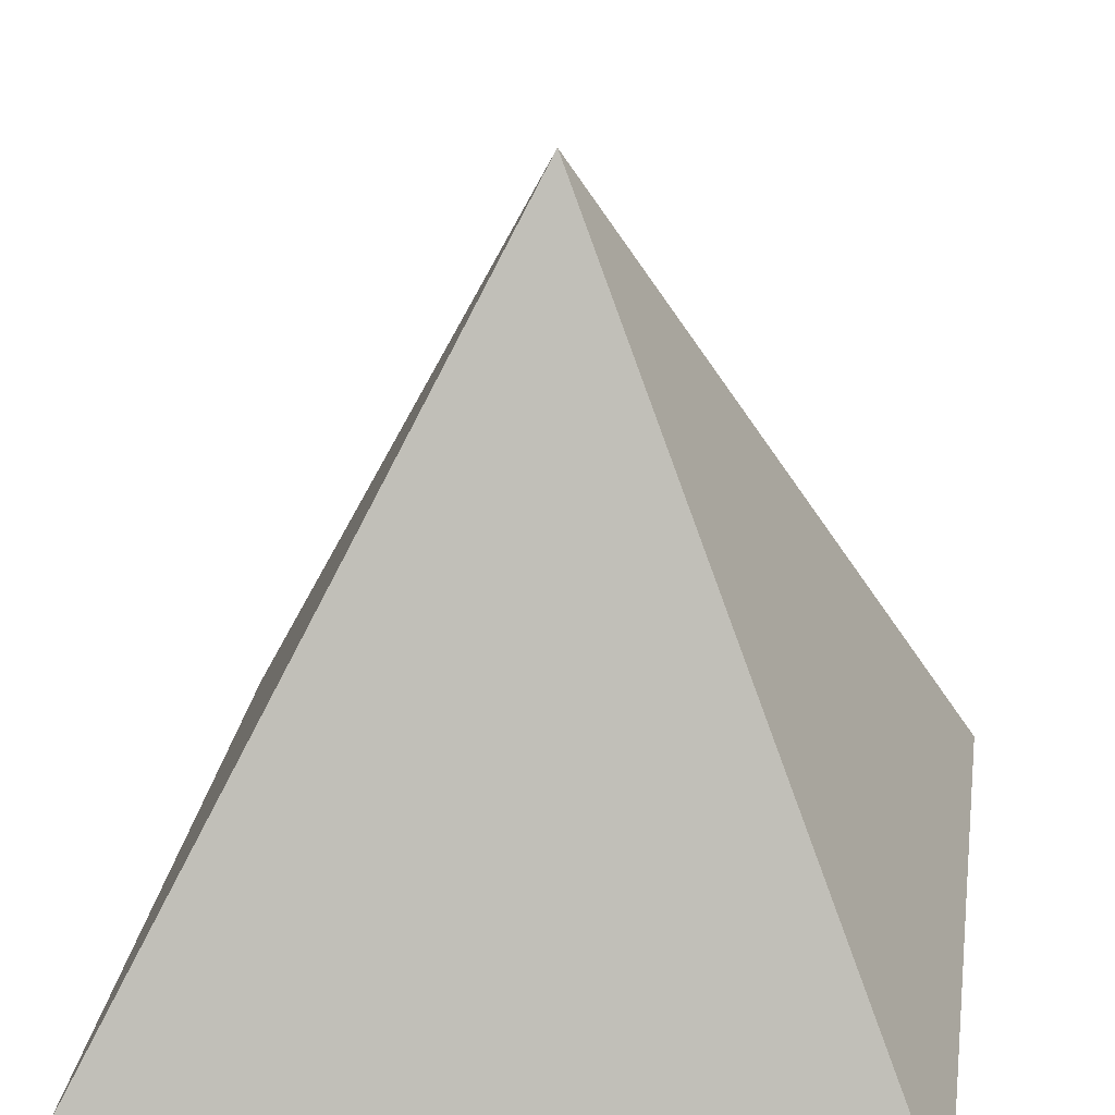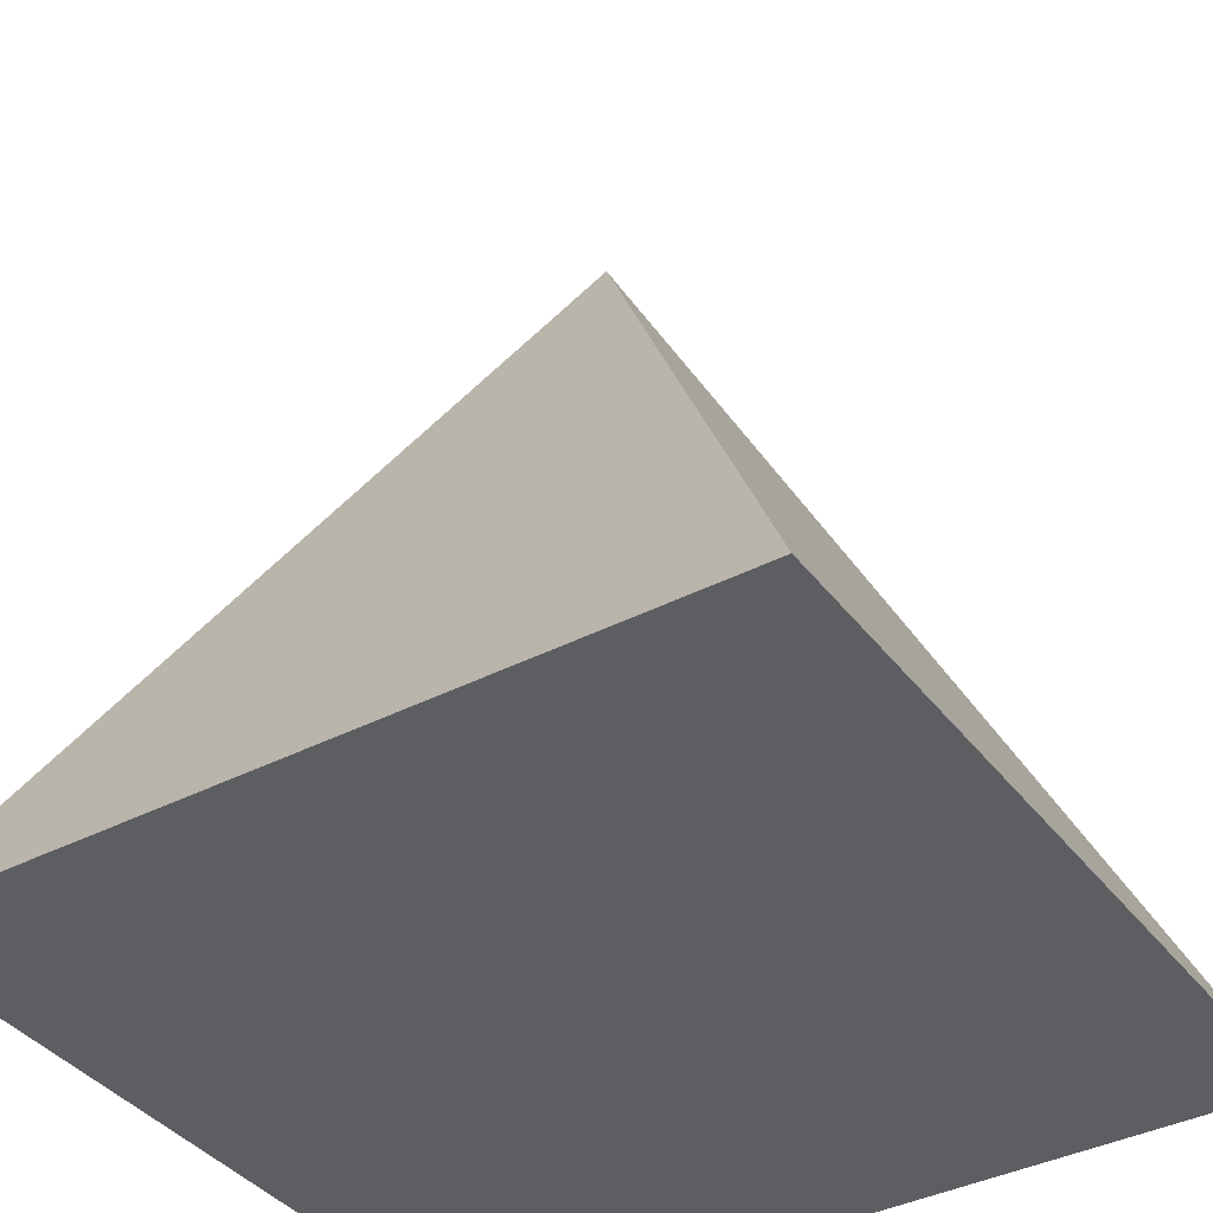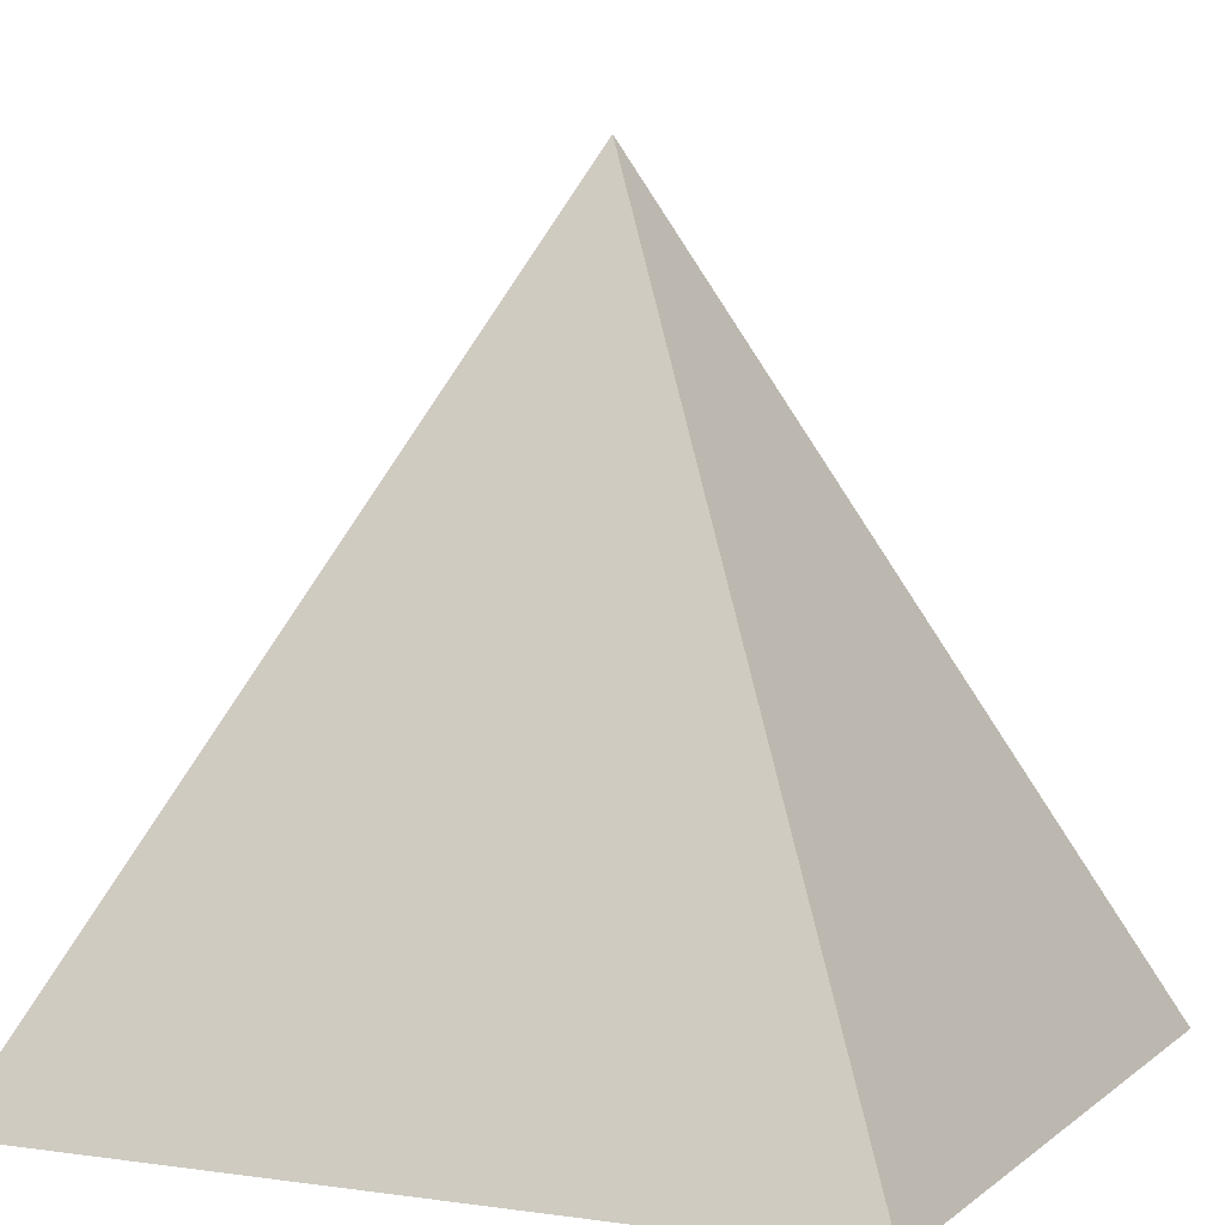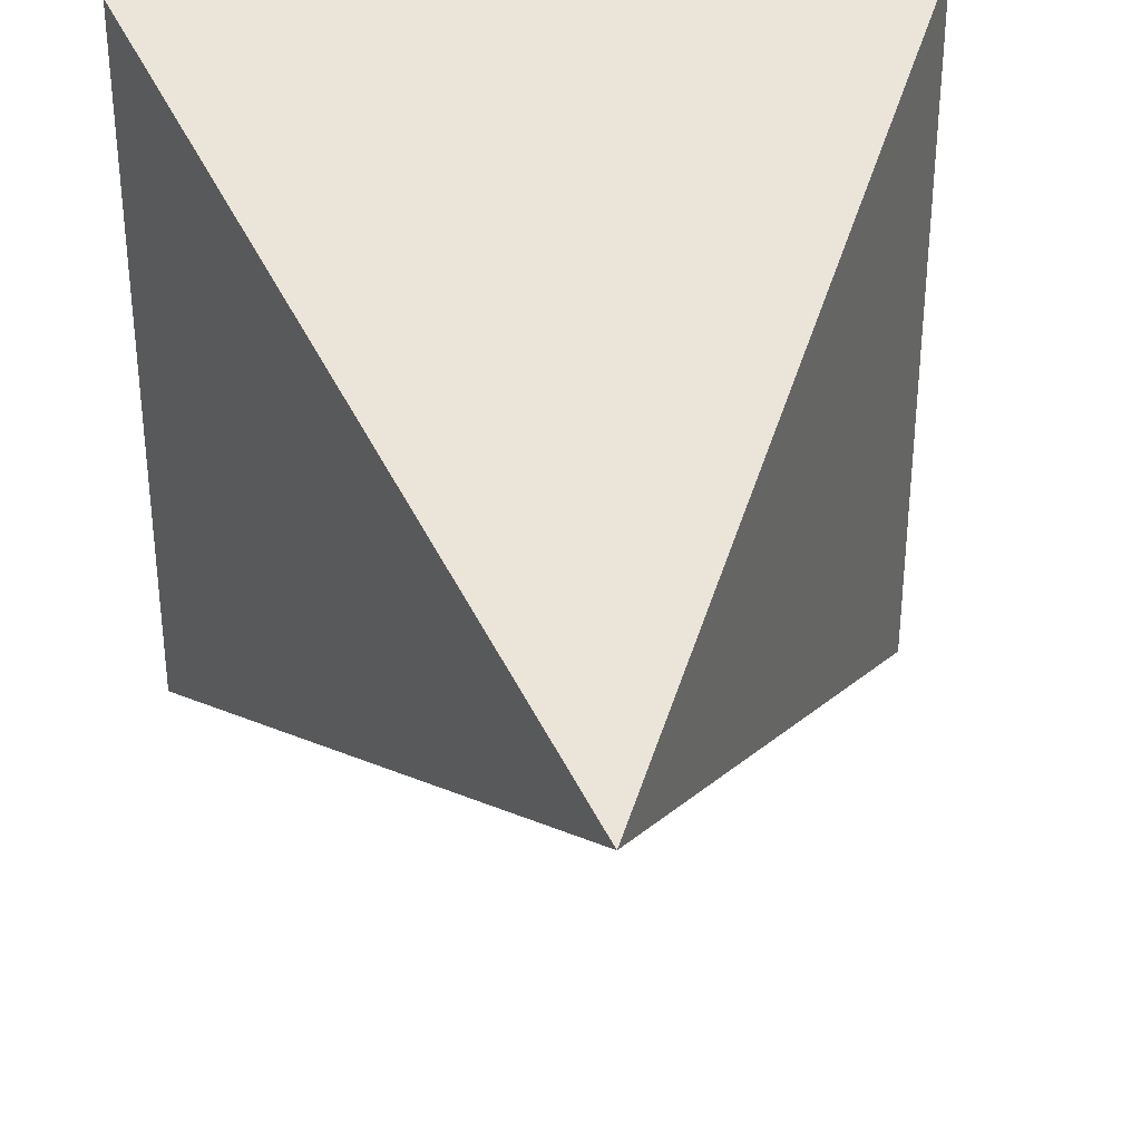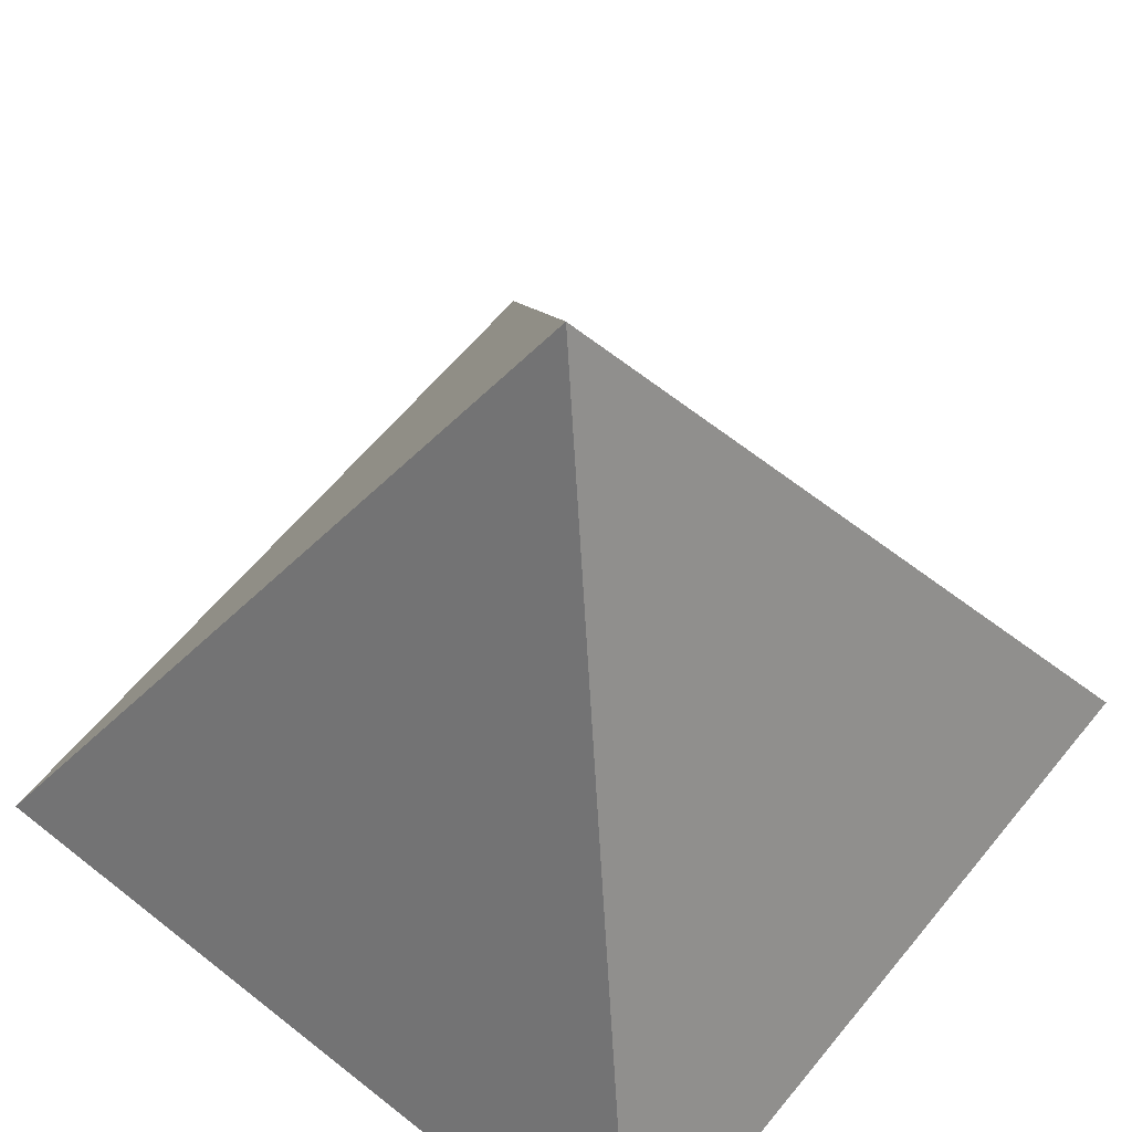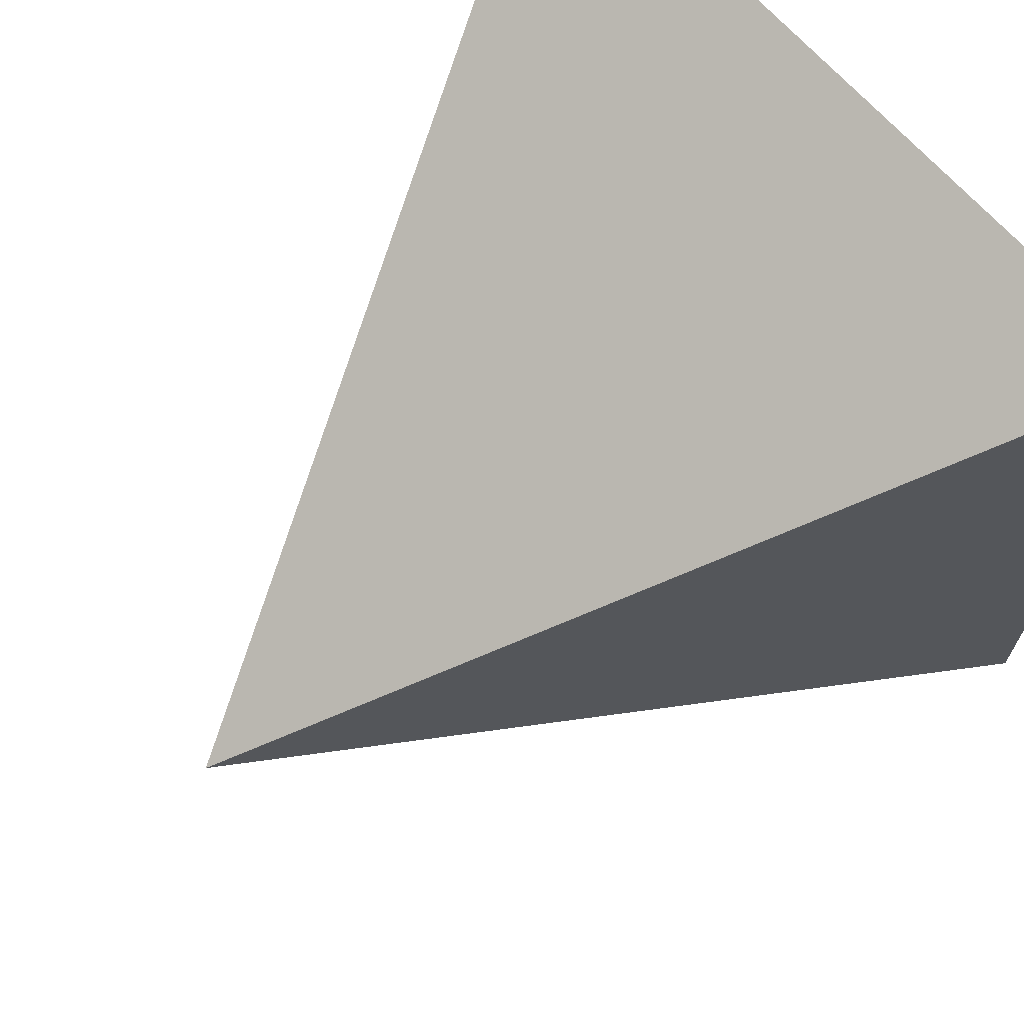
<metadata>
{"format":"obj","ext":"obj","renderer":"f3d","projection":"perspective","resolution":1024,"background":"white","views":[{"elev":28.0,"azim":8.7,"up":"+Y"},{"elev":-38.7,"azim":33.0,"up":"+Y"},{"elev":5.0,"azim":114.5,"up":"+Y"},{"elev":33.9,"azim":174.7,"up":"+Z"},{"elev":61.0,"azim":129.0,"up":"+Y"},{"elev":68.8,"azim":-131.9,"up":"+Z"}]}
</metadata>
<code>
o Plane
v -1 -1 -1
v 0 1 0
v -1 -1 1
v 1 -1 1
v 1 -1 -1
f 1 5 4 3
f 3 2 1
f 1 2 5
f 2 3 4
f 4 5 2

</code>
